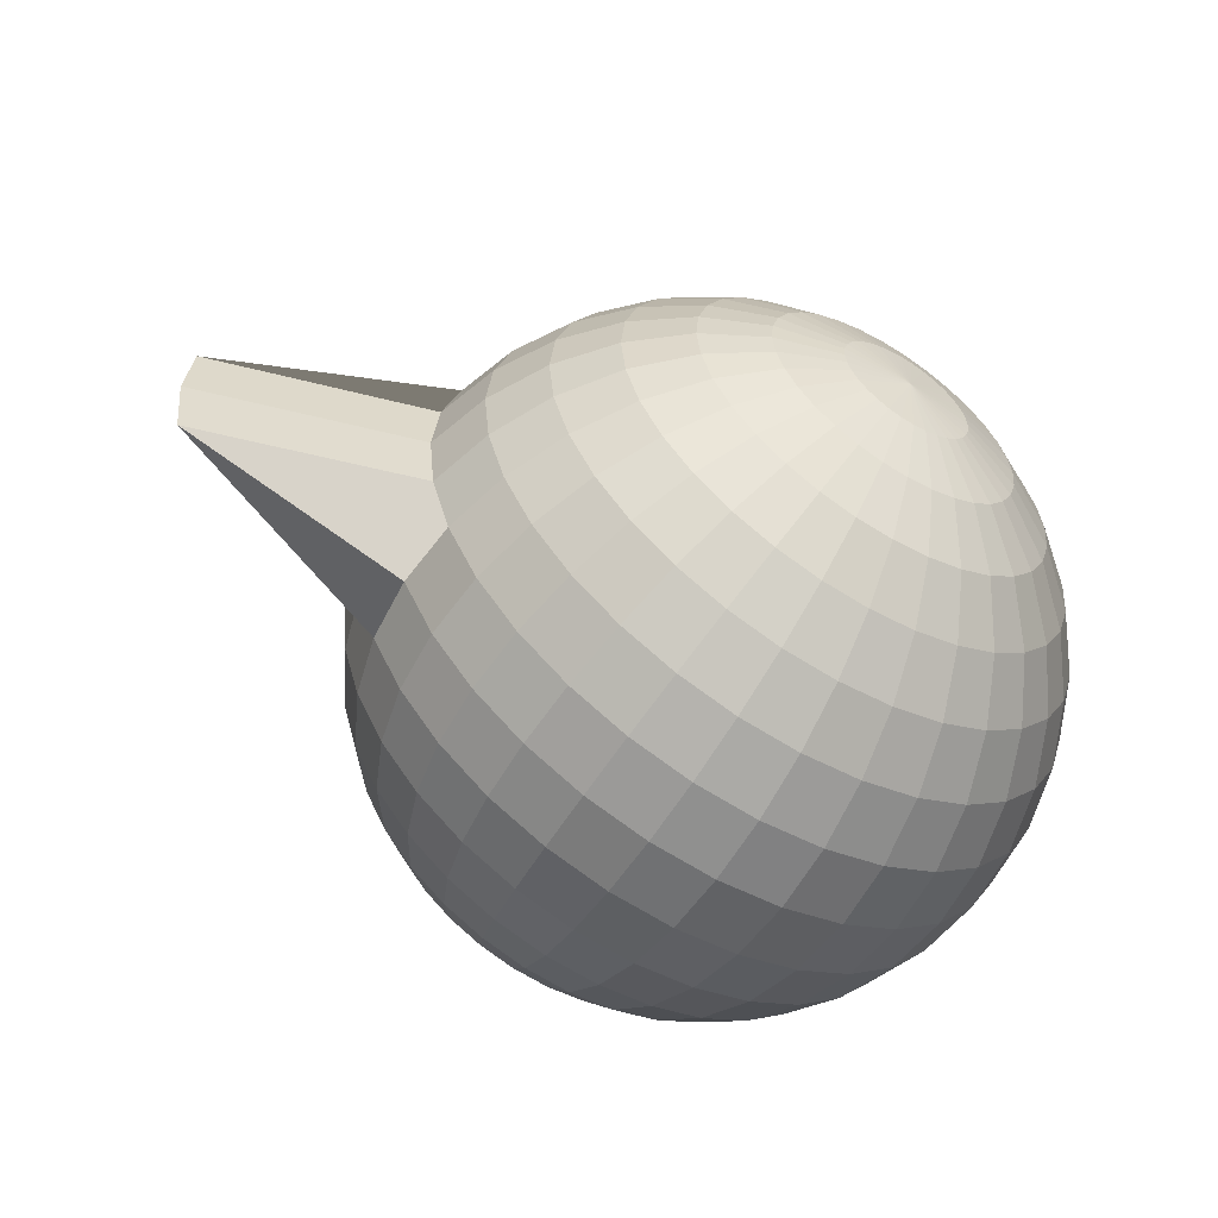
<metadata>
{"format":"obj","ext":"obj","renderer":"f3d","projection":"perspective","resolution":1024,"background":"white","views":[{"elev":-58.1,"azim":148.5,"up":"+Z"}]}
</metadata>
<code>
o Sphere
v 0 0.7071 -0.7071
v 0 0.8315 -0.5556
v 0.1084 0.8315 -0.5449
v 0.1379 0.7071 -0.6935
v 0 -0.7071 -0.7071
v 0 -0.5556 -0.8315
v 0.1622 -0.5556 -0.8155
v 0.1379 -0.7071 -0.6935
v 0 0.5556 -0.8315
v 0.1622 0.5556 -0.8155
v 0 -0.8315 -0.5556
v 0.1084 -0.8315 -0.5449
v 0 0.3827 -0.9239
v 0.1802 0.3827 -0.9061
v 0 -0.9239 -0.3827
v 0.07466 -0.9239 -0.3753
v 0 0.1951 -0.9808
v 0.1913 0.1951 -0.9619
v 0 -0.9808 -0.1951
v 0.03806 -0.9808 -0.1913
v 0 0 -1
v 0.1951 0 -0.9808
v 0 0.9808 -0.1951
v 0 1 1e-06
v 0.03806 0.9808 -0.1913
v 0 -1 -0
v 0 -0.1951 -0.9808
v 0.1913 -0.1951 -0.9619
v 0 0.9239 -0.3827
v 0.07466 0.9239 -0.3753
v 0 -0.3827 -0.9239
v 0.1802 -0.3827 -0.9061
v 0.1464 0.9239 -0.3536
v 0.2126 0.8315 -0.5133
v 0.3536 -0.3827 -0.8536
v 0.3182 -0.5556 -0.7682
v 0.2706 0.7071 -0.6533
v 0.2706 -0.7071 -0.6533
v 0.3182 0.5556 -0.7682
v 0.2126 -0.8315 -0.5133
v 0.3536 0.3827 -0.8536
v 0.1464 -0.9239 -0.3536
v 0.3753 0.1951 -0.9061
v 0.07466 -0.9808 -0.1802
v 0.3827 0 -0.9239
v 0.07466 0.9808 -0.1802
v 0.3753 -0.1951 -0.9061
v 0.5133 0.3827 -0.7682
v 0.5449 0.1951 -0.8155
v 0.2126 -0.9239 -0.3182
v 0.1084 -0.9808 -0.1622
v 0.5556 0 -0.8315
v 0.1084 0.9808 -0.1622
v 0.5449 -0.1951 -0.8155
v 0.2126 0.9239 -0.3182
v 0.5133 -0.3827 -0.7682
v 0.3087 0.8315 -0.4619
v 0.4619 -0.5556 -0.6913
v 0.3928 0.7071 -0.5879
v 0.3928 -0.7071 -0.5879
v 0.4619 0.5556 -0.6913
v 0.3087 -0.8315 -0.4619
v 0.6533 -0.3827 -0.6533
v 0.5879 -0.5556 -0.5879
v 0.3928 0.8315 -0.3928
v 0.5 0.7071 -0.5
v 0.5 -0.7071 -0.5
v 0.5879 0.5556 -0.5879
v 0.3928 -0.8315 -0.3928
v 0.6533 0.3827 -0.6533
v 0.2706 -0.9239 -0.2706
v 0.6935 0.1951 -0.6935
v 0.1379 -0.9808 -0.1379
v 0.7071 0 -0.7071
v 0.1379 0.9808 -0.1379
v 0.6935 -0.1951 -0.6935
v 0.2706 0.9239 -0.2706
v 0.3182 -0.9239 -0.2126
v 0.1622 -0.9808 -0.1084
v 0.8155 0.1951 -0.5449
v 0.8315 0 -0.5556
v 0.1622 0.9808 -0.1084
v 0.8155 -0.1951 -0.5449
v 0.3182 0.9239 -0.2126
v 0.7682 -0.3827 -0.5133
v 0.4619 0.8315 -0.3087
v 0.6913 -0.5556 -0.4619
v 0.5879 0.7071 -0.3928
v 0.5879 -0.7071 -0.3928
v 0.6913 0.5556 -0.4619
v 0.4619 -0.8315 -0.3087
v 0.7682 0.3827 -0.5133
v 0.5133 0.8315 -0.2126
v 0.6533 0.7071 -0.2706
v 0.7682 -0.5556 -0.3182
v 0.6533 -0.7071 -0.2706
v 0.7682 0.5556 -0.3182
v 0.5133 -0.8315 -0.2126
v 0.8536 0.3827 -0.3536
v 0.3536 -0.9239 -0.1464
v 0.9061 0.1951 -0.3753
v 0.1802 -0.9808 -0.07466
v 0.9239 0 -0.3827
v 0.1802 0.9808 -0.07466
v 0.9061 -0.1951 -0.3753
v 0.3536 0.9239 -0.1464
v 0.8536 -0.3827 -0.3536
v 0.9619 0.1951 -0.1913
v 1.6 0 -0.1951
v 0.1913 0.9808 -0.03806
v 0.1913 -0.9808 -0.03806
v 0.9619 -0.1951 -0.1913
v 0.3753 0.9239 -0.07466
v 0.9061 -0.3827 -0.1802
v 0.5449 0.8315 -0.1084
v 0.8155 -0.5556 -0.1622
v 0.6935 0.7071 -0.1379
v 0.6935 -0.7071 -0.1379
v 0.8155 0.5556 -0.1622
v 0.5449 -0.8315 -0.1084
v 0.9061 0.3827 -0.1802
v 0.3753 -0.9239 -0.07466
v 0.8315 -0.5556 -0
v 0.7071 -0.7071 -0
v 0.7071 0.7071 0
v 0.8315 0.5556 0
v 0.5556 -0.8315 -0
v 0.9239 0.3827 0
v 0.3827 -0.9239 -0
v 0.9808 0.1951 0
v 0.1951 -0.9808 -0
v 1.619 0 0
v 0.1951 0.9808 0
v 0.9808 -0.1951 -0
v 0.3827 0.9239 0
v 0.9239 -0.3827 -0
v 0.5556 0.8315 0
v 0.1913 -0.9808 0.03806
v 1.6 -0 0.1951
v 0.9619 -0.1951 0.1913
v 0.1913 0.9808 0.03806
v 0.3753 0.9239 0.07466
v 0.9061 -0.3827 0.1802
v 0.5449 0.8315 0.1084
v 0.8155 -0.5556 0.1622
v 0.6935 0.7071 0.1379
v 0.6935 -0.7071 0.1379
v 0.8155 0.5556 0.1622
v 0.5449 -0.8315 0.1084
v 0.9061 0.3827 0.1802
v 0.3753 -0.9239 0.07466
v 0.9619 0.1951 0.1913
v 0.6533 -0.7071 0.2706
v 0.5133 -0.8315 0.2126
v 0.7682 0.5556 0.3182
v 0.8536 0.3827 0.3536
v 0.3536 -0.9239 0.1464
v 0.9061 0.1951 0.3753
v 0.1802 -0.9808 0.07466
v 0.9239 -0 0.3827
v 0.1802 0.9808 0.07466
v 0.9061 -0.1951 0.3753
v 0.3536 0.9239 0.1464
v 0.8536 -0.3827 0.3536
v 0.5133 0.8315 0.2126
v 0.7682 -0.5556 0.3182
v 0.6533 0.7071 0.2706
v 0.1622 0.9808 0.1084
v 0.3182 0.9239 0.2126
v 0.8155 -0.1951 0.5449
v 0.7682 -0.3827 0.5133
v 0.4619 0.8315 0.3087
v 0.6913 -0.5556 0.4619
v 0.5879 0.7071 0.3928
v 0.5879 -0.7071 0.3928
v 0.6913 0.5556 0.4619
v 0.4619 -0.8315 0.3087
v 0.7682 0.3827 0.5133
v 0.3182 -0.9239 0.2126
v 0.8155 0.1951 0.5449
v 0.1622 -0.9808 0.1084
v 0.8315 -0 0.5556
v 0.5879 0.5556 0.5879
v 0.6533 0.3827 0.6533
v 0.3928 -0.8315 0.3928
v 0.2706 -0.9239 0.2706
v 0.6935 0.1951 0.6935
v 0.1379 -0.9808 0.1379
v 0.7071 -0 0.7071
v 0.1379 0.9808 0.1379
v 0.6935 -0.1951 0.6935
v 0.2706 0.9239 0.2706
v 0.6533 -0.3827 0.6533
v 0.3928 0.8315 0.3928
v 0.5879 -0.5556 0.5879
v 0.5 0.7071 0.5
v 0.5 -0.7071 0.5
v 0.5449 -0.1951 0.8155
v 0.5133 -0.3827 0.7682
v 0.2126 0.9239 0.3182
v 0.3087 0.8315 0.4619
v 0.4619 -0.5556 0.6913
v 0.3928 0.7071 0.5879
v 0.3928 -0.7071 0.5879
v 0.4619 0.5556 0.6913
v 0.3087 -0.8315 0.4619
v 0.5133 0.3827 0.7682
v 0.2126 -0.9239 0.3182
v 0.5449 0.1951 0.8155
v 0.1084 -0.9808 0.1622
v 0.5556 -0 0.8315
v 0.1084 0.9808 0.1622
v 0.2126 -0.8315 0.5133
v 0.1464 -0.9239 0.3536
v 0.3536 0.3827 0.8536
v 0.3753 0.1951 0.9061
v 0.07466 -0.9808 0.1802
v 0.3827 -0 0.9239
v 0.07466 0.9808 0.1802
v 0.3753 -0.1951 0.9061
v 0.1464 0.9239 0.3536
v 0.3536 -0.3827 0.8536
v 0.2126 0.8315 0.5133
v 0.3182 -0.5556 0.7682
v 0.2706 0.7071 0.6533
v 0.2706 -0.7071 0.6533
v 0.3182 0.5556 0.7682
v 0.07466 0.9239 0.3753
v 0.1084 0.8315 0.5449
v 0.1802 -0.3827 0.9061
v 0.1622 -0.5556 0.8155
v 0.1379 0.7071 0.6935
v 0.1379 -0.7071 0.6935
v 0.1622 0.5556 0.8155
v 0.1084 -0.8315 0.5449
v 0.1802 0.3827 0.9061
v 0.07466 -0.9239 0.3753
v 0.1913 0.1951 0.9619
v 0.03806 -0.9808 0.1913
v 0.1951 -0 0.9808
v 0.03806 0.9808 0.1913
v 0.1913 -0.1951 0.9619
v 0 0.3827 0.9239
v 0 0.1951 0.9808
v 0 -0.9239 0.3827
v 0 -0.9808 0.1951
v 0 -0 1
v 0 0.9808 0.1951
v 0 -0.1951 0.9808
v 0 0.9239 0.3827
v 0 -0.3827 0.9239
v 0 0.8315 0.5556
v 0 -0.5556 0.8315
v 0 0.7071 0.7071
v 0 -0.7071 0.7071
v 0 0.5556 0.8315
v 0 -0.8315 0.5556
v -0.1802 -0.3827 0.9061
v -0.1622 -0.5556 0.8155
v -0.1084 0.8315 0.5449
v -0.1379 0.7071 0.6935
v -0.1379 -0.7071 0.6935
v -0.1622 0.5556 0.8155
v -0.1084 -0.8315 0.5449
v -0.1802 0.3827 0.9061
v -0.07466 -0.9239 0.3753
v -0.1913 0.1951 0.9619
v -0.03806 -0.9808 0.1913
v -0.1951 -0 0.9808
v -0.03806 0.9808 0.1913
v -0.1913 -0.1951 0.9619
v -0.07466 0.9239 0.3753
v -0.1464 -0.9239 0.3536
v -0.07466 -0.9808 0.1802
v -0.3753 0.1951 0.9061
v -0.3827 -0 0.9239
v -0.07466 0.9808 0.1802
v -0.3753 -0.1951 0.9061
v -0.1464 0.9239 0.3536
v -0.3536 -0.3827 0.8536
v -0.2126 0.8315 0.5133
v -0.3182 -0.5556 0.7682
v -0.2706 0.7071 0.6533
v -0.2706 -0.7071 0.6533
v -0.3182 0.5556 0.7682
v -0.2126 -0.8315 0.5133
v -0.3536 0.3827 0.8536
v -0.4619 -0.5556 0.6913
v -0.3928 -0.7071 0.5879
v -0.3928 0.7071 0.5879
v -0.4619 0.5556 0.6913
v -0.3087 -0.8315 0.4619
v -0.5133 0.3827 0.7682
v -0.2126 -0.9239 0.3182
v -0.5449 0.1951 0.8155
v -0.1084 -0.9808 0.1622
v -0.5556 -0 0.8315
v -0.1084 0.9808 0.1622
v -0.5449 -0.1951 0.8155
v -0.2126 0.9239 0.3182
v -0.5133 -0.3827 0.7682
v -0.3087 0.8315 0.4619
v -0.1379 0.9808 0.1379
v -0.1379 -0.9808 0.1379
v -0.7071 -0 0.7071
v -0.6935 -0.1951 0.6935
v -0.2706 0.9239 0.2706
v -0.6533 -0.3827 0.6533
v -0.3928 0.8315 0.3928
v -0.5879 -0.5556 0.5879
v -0.5 0.7071 0.5
v -0.5 -0.7071 0.5
v -0.5879 0.5556 0.5879
v -0.3928 -0.8315 0.3928
v -0.6533 0.3827 0.6533
v -0.2706 -0.9239 0.2706
v -0.6935 0.1951 0.6935
v -0.5879 0.7071 0.3928
v -0.6913 0.5556 0.4619
v -0.5879 -0.7071 0.3928
v -0.4619 -0.8315 0.3087
v -0.7682 0.3827 0.5133
v -0.3182 -0.9239 0.2126
v -0.8155 0.1951 0.5449
v -0.1622 -0.9808 0.1084
v -0.8315 -0 0.5556
v -0.1622 0.9808 0.1084
v -0.8155 -0.1951 0.5449
v -0.3182 0.9239 0.2126
v -0.7682 -0.3827 0.5133
v -0.4619 0.8315 0.3087
v -0.6913 -0.5556 0.4619
v -0.9239 -0 0.3827
v -0.9061 -0.1951 0.3753
v -0.1802 0.9808 0.07466
v -0.3536 0.9239 0.1464
v -0.8536 -0.3827 0.3536
v -0.5133 0.8315 0.2126
v -0.7682 -0.5556 0.3182
v -0.6533 0.7071 0.2706
v -0.6533 -0.7071 0.2706
v -0.7682 0.5556 0.3182
v -0.5133 -0.8315 0.2126
v -0.8536 0.3827 0.3536
v -0.3536 -0.9239 0.1464
v -0.9061 0.1951 0.3753
v -0.1802 -0.9808 0.07466
v -0.6935 -0.7071 0.1379
v -0.5449 -0.8315 0.1084
v -0.8155 0.5556 0.1622
v -0.9061 0.3827 0.1802
v -0.3753 -0.9239 0.07466
v -0.9619 0.1951 0.1913
v -0.1913 -0.9808 0.03806
v -0.9808 -0 0.1951
v -0.1913 0.9808 0.03806
v -0.9619 -0.1951 0.1913
v -0.3753 0.9239 0.07466
v -0.9061 -0.3827 0.1802
v -0.5449 0.8315 0.1084
v -0.8155 -0.5556 0.1622
v -0.6935 0.7071 0.1379
v -0.1951 0.9808 0
v -0.3827 0.9239 0
v -0.9808 -0.1951 -0
v -0.9239 -0.3827 -0
v -0.5556 0.8315 0
v -0.8315 -0.5556 -0
v -0.7071 0.7071 0
v -0.7071 -0.7071 -0
v -0.8315 0.5556 0
v -0.5556 -0.8315 -0
v -0.9239 0.3827 0
v -0.3827 -0.9239 -0
v -0.9808 0.1951 0
v -0.1951 -0.9808 -0
v -1 0 0
v -0.8155 0.5556 -0.1622
v -0.9061 0.3827 -0.1802
v -0.5449 -0.8315 -0.1084
v -0.3753 -0.9239 -0.07466
v -0.9619 0.1951 -0.1913
v -0.1913 -0.9808 -0.03806
v -0.9808 0 -0.1951
v -0.1913 0.9808 -0.03806
v -0.9619 -0.1951 -0.1913
v -0.3753 0.9239 -0.07466
v -0.9061 -0.3827 -0.1802
v -0.5449 0.8315 -0.1084
v -0.8155 -0.5556 -0.1622
v -0.6935 0.7071 -0.1379
v -0.6935 -0.7071 -0.1379
v -0.9061 -0.1951 -0.3753
v -0.8536 -0.3827 -0.3536
v -0.3536 0.9239 -0.1464
v -0.5133 0.8315 -0.2126
v -0.7682 -0.5556 -0.3182
v -0.6533 0.7071 -0.2706
v -0.6533 -0.7071 -0.2706
v -0.7682 0.5556 -0.3182
v -0.5133 -0.8315 -0.2126
v -0.8536 0.3827 -0.3536
v -0.3536 -0.9239 -0.1464
v -0.9061 0.1951 -0.3753
v -0.1802 -0.9808 -0.07466
v -0.9239 0 -0.3827
v -0.1802 0.9808 -0.07466
v -0.4619 -0.8315 -0.3087
v -0.3182 -0.9239 -0.2126
v -0.7682 0.3827 -0.5133
v -0.8155 0.1951 -0.5449
v -0.1622 -0.9808 -0.1084
v -0.8315 0 -0.5556
v -0.1622 0.9808 -0.1084
v -0.8155 -0.1951 -0.5449
v -0.3182 0.9239 -0.2126
v -0.7682 -0.3827 -0.5133
v -0.4619 0.8315 -0.3087
v -0.6913 -0.5556 -0.4619
v -0.5879 0.7071 -0.3928
v -0.5879 -0.7071 -0.3928
v -0.6913 0.5556 -0.4619
v -0.6533 -0.3827 -0.6533
v -0.5879 -0.5556 -0.5879
v -0.3928 0.8315 -0.3928
v -0.5 0.7071 -0.5
v -0.5 -0.7071 -0.5
v -0.5879 0.5556 -0.5879
v -0.3928 -0.8315 -0.3928
v -0.6533 0.3827 -0.6533
v -0.2706 -0.9239 -0.2706
v -0.6935 0.1951 -0.6935
v -0.1379 -0.9808 -0.1379
v -0.7071 0 -0.7071
v -0.1379 0.9808 -0.1379
v -0.6935 -0.1951 -0.6935
v -0.2706 0.9239 -0.2706
v -0.2126 -0.9239 -0.3182
v -0.1084 -0.9808 -0.1622
v -0.5449 0.1951 -0.8155
v -0.5556 0 -0.8315
v -0.1084 0.9808 -0.1622
v -0.5449 -0.1951 -0.8155
v -0.2126 0.9239 -0.3182
v -0.5133 -0.3827 -0.7682
v -0.3087 0.8315 -0.4619
v -0.4619 -0.5556 -0.6913
v -0.3928 0.7071 -0.5879
v -0.3928 -0.7071 -0.5879
v -0.4619 0.5556 -0.6913
v -0.3087 -0.8315 -0.4619
v -0.5133 0.3827 -0.7682
v -0.2126 0.8315 -0.5133
v -0.2706 0.7071 -0.6533
v -0.3182 -0.5556 -0.7682
v -0.2706 -0.7071 -0.6533
v -0.3182 0.5556 -0.7682
v -0.2126 -0.8315 -0.5133
v -0.3536 0.3827 -0.8536
v -0.1464 -0.9239 -0.3536
v -0.3753 0.1951 -0.9061
v -0.07466 -0.9808 -0.1802
v -0.3827 0 -0.9239
v -0.07466 0.9808 -0.1802
v -0.3753 -0.1951 -0.9061
v -0.1464 0.9239 -0.3536
v -0.3536 -0.3827 -0.8536
v -0.1913 0.1951 -0.9619
v -0.1951 0 -0.9808
v -0.03806 0.9808 -0.1913
v -0.03806 -0.9808 -0.1913
v -0.1913 -0.1951 -0.9619
v -0.07466 0.9239 -0.3753
v -0.1802 -0.3827 -0.9061
v -0.1084 0.8315 -0.5449
v -0.1622 -0.5556 -0.8155
v -0.1379 0.7071 -0.6935
v -0.1379 -0.7071 -0.6935
v -0.1622 0.5556 -0.8155
v -0.1084 -0.8315 -0.5449
v -0.1802 0.3827 -0.9061
v -0.07466 -0.9239 -0.3753
f 1 2 3 4
f 5 6 7 8
f 9 1 4 10
f 11 5 8 12
f 13 9 10 14
f 15 11 12 16
f 17 13 14 18
f 19 15 16 20
f 21 17 18 22
f 23 24 25
f 26 19 20
f 27 21 22 28
f 29 23 25 30
f 31 27 28 32
f 2 29 30 3
f 6 31 32 7
f 3 30 33 34
f 7 32 35 36
f 4 3 34 37
f 8 7 36 38
f 10 4 37 39
f 12 8 38 40
f 14 10 39 41
f 16 12 40 42
f 18 14 41 43
f 20 16 42 44
f 22 18 43 45
f 25 24 46
f 26 20 44
f 28 22 45 47
f 30 25 46 33
f 32 28 47 35
f 43 41 48 49
f 44 42 50 51
f 45 43 49 52
f 46 24 53
f 26 44 51
f 47 45 52 54
f 33 46 53 55
f 35 47 54 56
f 34 33 55 57
f 36 35 56 58
f 37 34 57 59
f 38 36 58 60
f 39 37 59 61
f 40 38 60 62
f 41 39 61 48
f 42 40 62 50
f 58 56 63 64
f 59 57 65 66
f 60 58 64 67
f 61 59 66 68
f 62 60 67 69
f 48 61 68 70
f 50 62 69 71
f 49 48 70 72
f 51 50 71 73
f 52 49 72 74
f 53 24 75
f 26 51 73
f 54 52 74 76
f 55 53 75 77
f 56 54 76 63
f 57 55 77 65
f 73 71 78 79
f 74 72 80 81
f 75 24 82
f 26 73 79
f 76 74 81 83
f 77 75 82 84
f 63 76 83 85
f 65 77 84 86
f 64 63 85 87
f 66 65 86 88
f 67 64 87 89
f 68 66 88 90
f 69 67 89 91
f 70 68 90 92
f 71 69 91 78
f 72 70 92 80
f 88 86 93 94
f 89 87 95 96
f 90 88 94 97
f 91 89 96 98
f 92 90 97 99
f 78 91 98 100
f 80 92 99 101
f 79 78 100 102
f 81 80 101 103
f 82 24 104
f 26 79 102
f 83 81 103 105
f 84 82 104 106
f 85 83 105 107
f 86 84 106 93
f 87 85 107 95
f 103 101 108 109
f 104 24 110
f 26 102 111
f 105 103 109 112
f 106 104 110 113
f 107 105 112 114
f 93 106 113 115
f 95 107 114 116
f 94 93 115 117
f 96 95 116 118
f 97 94 117 119
f 98 96 118 120
f 99 97 119 121
f 100 98 120 122
f 101 99 121 108
f 102 100 122 111
f 118 116 123 124
f 119 117 125 126
f 120 118 124 127
f 121 119 126 128
f 122 120 127 129
f 108 121 128 130
f 111 122 129 131
f 109 108 130 132
f 110 24 133
f 26 111 131
f 112 109 132 134
f 113 110 133 135
f 114 112 134 136
f 115 113 135 137
f 116 114 136 123
f 117 115 137 125
f 26 131 138
f 134 132 139 140
f 135 133 141 142
f 136 134 140 143
f 137 135 142 144
f 123 136 143 145
f 125 137 144 146
f 124 123 145 147
f 126 125 146 148
f 127 124 147 149
f 128 126 148 150
f 129 127 149 151
f 130 128 150 152
f 131 129 151 138
f 132 130 152 139
f 133 24 141
f 149 147 153 154
f 150 148 155 156
f 151 149 154 157
f 152 150 156 158
f 138 151 157 159
f 139 152 158 160
f 141 24 161
f 26 138 159
f 140 139 160 162
f 142 141 161 163
f 143 140 162 164
f 144 142 163 165
f 145 143 164 166
f 146 144 165 167
f 147 145 166 153
f 148 146 167 155
f 163 161 168 169
f 164 162 170 171
f 165 163 169 172
f 166 164 171 173
f 167 165 172 174
f 153 166 173 175
f 155 167 174 176
f 154 153 175 177
f 156 155 176 178
f 157 154 177 179
f 158 156 178 180
f 159 157 179 181
f 160 158 180 182
f 161 24 168
f 26 159 181
f 162 160 182 170
f 178 176 183 184
f 179 177 185 186
f 180 178 184 187
f 181 179 186 188
f 182 180 187 189
f 168 24 190
f 26 181 188
f 170 182 189 191
f 169 168 190 192
f 171 170 191 193
f 172 169 192 194
f 173 171 193 195
f 174 172 194 196
f 175 173 195 197
f 176 174 196 183
f 177 175 197 185
f 193 191 198 199
f 194 192 200 201
f 195 193 199 202
f 196 194 201 203
f 197 195 202 204
f 183 196 203 205
f 185 197 204 206
f 184 183 205 207
f 186 185 206 208
f 187 184 207 209
f 188 186 208 210
f 189 187 209 211
f 190 24 212
f 26 188 210
f 191 189 211 198
f 192 190 212 200
f 208 206 213 214
f 209 207 215 216
f 210 208 214 217
f 211 209 216 218
f 212 24 219
f 26 210 217
f 198 211 218 220
f 200 212 219 221
f 199 198 220 222
f 201 200 221 223
f 202 199 222 224
f 203 201 223 225
f 204 202 224 226
f 205 203 225 227
f 206 204 226 213
f 207 205 227 215
f 223 221 228 229
f 224 222 230 231
f 225 223 229 232
f 226 224 231 233
f 227 225 232 234
f 213 226 233 235
f 215 227 234 236
f 214 213 235 237
f 216 215 236 238
f 217 214 237 239
f 218 216 238 240
f 219 24 241
f 26 217 239
f 220 218 240 242
f 221 219 241 228
f 222 220 242 230
f 238 236 243 244
f 239 237 245 246
f 240 238 244 247
f 241 24 248
f 26 239 246
f 242 240 247 249
f 228 241 248 250
f 230 242 249 251
f 229 228 250 252
f 231 230 251 253
f 232 229 252 254
f 233 231 253 255
f 234 232 254 256
f 235 233 255 257
f 236 234 256 243
f 237 235 257 245
f 253 251 258 259
f 254 252 260 261
f 255 253 259 262
f 256 254 261 263
f 257 255 262 264
f 243 256 263 265
f 245 257 264 266
f 244 243 265 267
f 246 245 266 268
f 247 244 267 269
f 248 24 270
f 26 246 268
f 249 247 269 271
f 250 248 270 272
f 251 249 271 258
f 252 250 272 260
f 268 266 273 274
f 269 267 275 276
f 270 24 277
f 26 268 274
f 271 269 276 278
f 272 270 277 279
f 258 271 278 280
f 260 272 279 281
f 259 258 280 282
f 261 260 281 283
f 262 259 282 284
f 263 261 283 285
f 264 262 284 286
f 265 263 285 287
f 266 264 286 273
f 267 265 287 275
f 284 282 288 289
f 285 283 290 291
f 286 284 289 292
f 287 285 291 293
f 273 286 292 294
f 275 287 293 295
f 274 273 294 296
f 276 275 295 297
f 277 24 298
f 26 274 296
f 278 276 297 299
f 279 277 298 300
f 280 278 299 301
f 281 279 300 302
f 282 280 301 288
f 283 281 302 290
f 298 24 303
f 26 296 304
f 299 297 305 306
f 300 298 303 307
f 301 299 306 308
f 302 300 307 309
f 288 301 308 310
f 290 302 309 311
f 289 288 310 312
f 291 290 311 313
f 292 289 312 314
f 293 291 313 315
f 294 292 314 316
f 295 293 315 317
f 296 294 316 304
f 297 295 317 305
f 313 311 318 319
f 314 312 320 321
f 315 313 319 322
f 316 314 321 323
f 317 315 322 324
f 304 316 323 325
f 305 317 324 326
f 303 24 327
f 26 304 325
f 306 305 326 328
f 307 303 327 329
f 308 306 328 330
f 309 307 329 331
f 310 308 330 332
f 311 309 331 318
f 312 310 332 320
f 328 326 333 334
f 329 327 335 336
f 330 328 334 337
f 331 329 336 338
f 332 330 337 339
f 318 331 338 340
f 320 332 339 341
f 319 318 340 342
f 321 320 341 343
f 322 319 342 344
f 323 321 343 345
f 324 322 344 346
f 325 323 345 347
f 326 324 346 333
f 327 24 335
f 26 325 347
f 343 341 348 349
f 344 342 350 351
f 345 343 349 352
f 346 344 351 353
f 347 345 352 354
f 333 346 353 355
f 335 24 356
f 26 347 354
f 334 333 355 357
f 336 335 356 358
f 337 334 357 359
f 338 336 358 360
f 339 337 359 361
f 340 338 360 362
f 341 339 361 348
f 342 340 362 350
f 358 356 363 364
f 359 357 365 366
f 360 358 364 367
f 361 359 366 368
f 362 360 367 369
f 348 361 368 370
f 350 362 369 371
f 349 348 370 372
f 351 350 371 373
f 352 349 372 374
f 353 351 373 375
f 354 352 374 376
f 355 353 375 377
f 356 24 363
f 26 354 376
f 357 355 377 365
f 373 371 378 379
f 374 372 380 381
f 375 373 379 382
f 376 374 381 383
f 377 375 382 384
f 363 24 385
f 26 376 383
f 365 377 384 386
f 364 363 385 387
f 366 365 386 388
f 367 364 387 389
f 368 366 388 390
f 369 367 389 391
f 370 368 390 392
f 371 369 391 378
f 372 370 392 380
f 388 386 393 394
f 389 387 395 396
f 390 388 394 397
f 391 389 396 398
f 392 390 397 399
f 378 391 398 400
f 380 392 399 401
f 379 378 400 402
f 381 380 401 403
f 382 379 402 404
f 383 381 403 405
f 384 382 404 406
f 385 24 407
f 26 383 405
f 386 384 406 393
f 387 385 407 395
f 403 401 408 409
f 404 402 410 411
f 405 403 409 412
f 406 404 411 413
f 407 24 414
f 26 405 412
f 393 406 413 415
f 395 407 414 416
f 394 393 415 417
f 396 395 416 418
f 397 394 417 419
f 398 396 418 420
f 399 397 419 421
f 400 398 420 422
f 401 399 421 408
f 402 400 422 410
f 419 417 423 424
f 420 418 425 426
f 421 419 424 427
f 422 420 426 428
f 408 421 427 429
f 410 422 428 430
f 409 408 429 431
f 411 410 430 432
f 412 409 431 433
f 413 411 432 434
f 414 24 435
f 26 412 433
f 415 413 434 436
f 416 414 435 437
f 417 415 436 423
f 418 416 437 425
f 433 431 438 439
f 434 432 440 441
f 435 24 442
f 26 433 439
f 436 434 441 443
f 437 435 442 444
f 423 436 443 445
f 425 437 444 446
f 424 423 445 447
f 426 425 446 448
f 427 424 447 449
f 428 426 448 450
f 429 427 449 451
f 430 428 450 452
f 431 429 451 438
f 432 430 452 440
f 448 446 453 454
f 449 447 455 456
f 450 448 454 457
f 451 449 456 458
f 452 450 457 459
f 438 451 458 460
f 440 452 459 461
f 439 438 460 462
f 441 440 461 463
f 442 24 464
f 26 439 462
f 443 441 463 465
f 444 442 464 466
f 445 443 465 467
f 446 444 466 453
f 447 445 467 455
f 463 461 468 469
f 464 24 470
f 26 462 471
f 465 463 469 472
f 466 464 470 473
f 467 465 472 474
f 453 466 473 475
f 455 467 474 476
f 454 453 475 477
f 456 455 476 478
f 457 454 477 479
f 458 456 478 480
f 459 457 479 481
f 460 458 480 482
f 461 459 481 468
f 462 460 482 471
f 478 476 6 5
f 479 477 1 9
f 480 478 5 11
f 481 479 9 13
f 482 480 11 15
f 468 481 13 17
f 471 482 15 19
f 469 468 17 21
f 470 24 23
f 26 471 19
f 472 469 21 27
f 473 470 23 29
f 474 472 27 31
f 475 473 29 2
f 476 474 31 6
f 477 475 2 1

</code>
